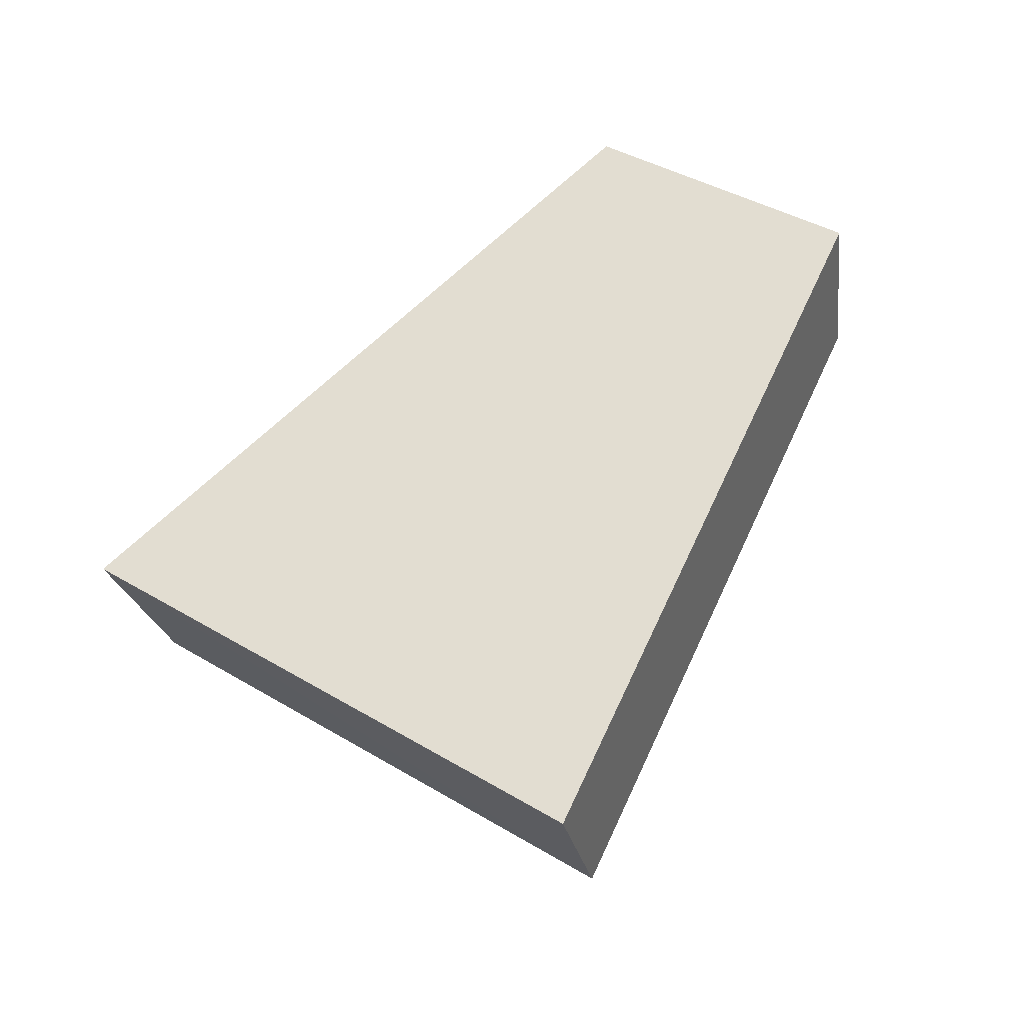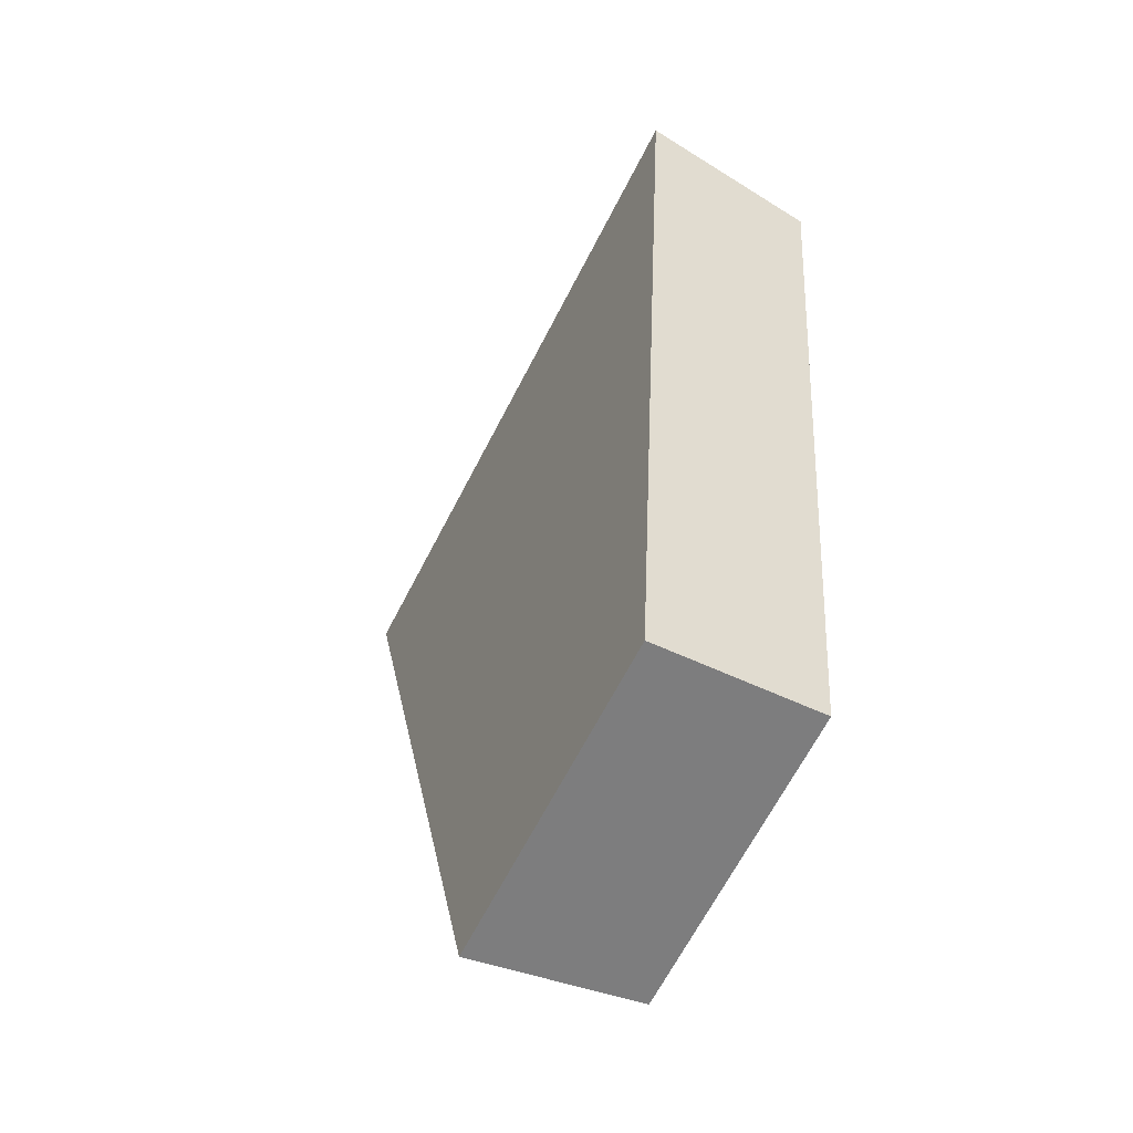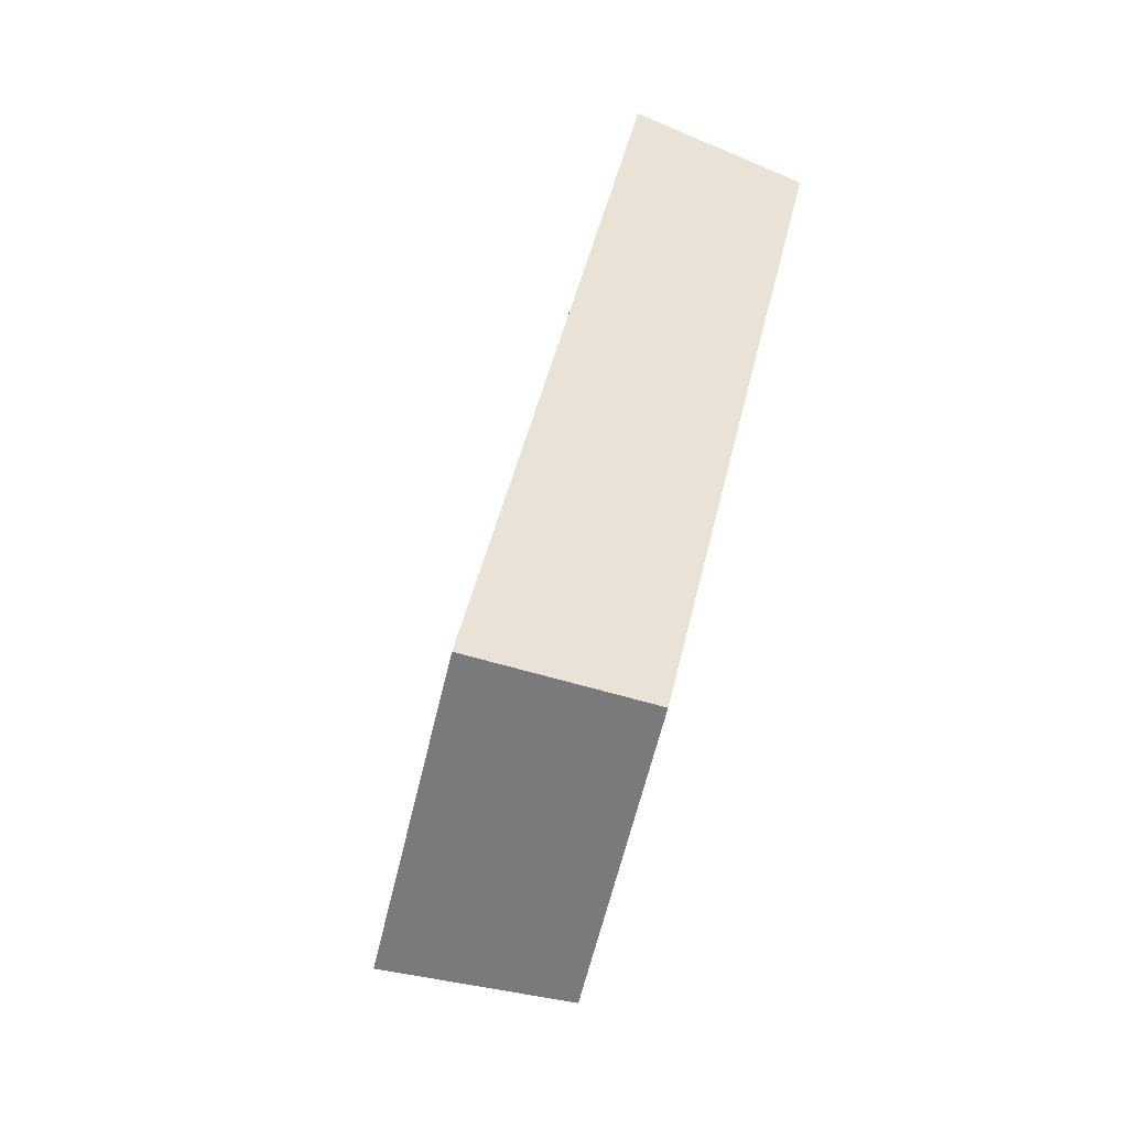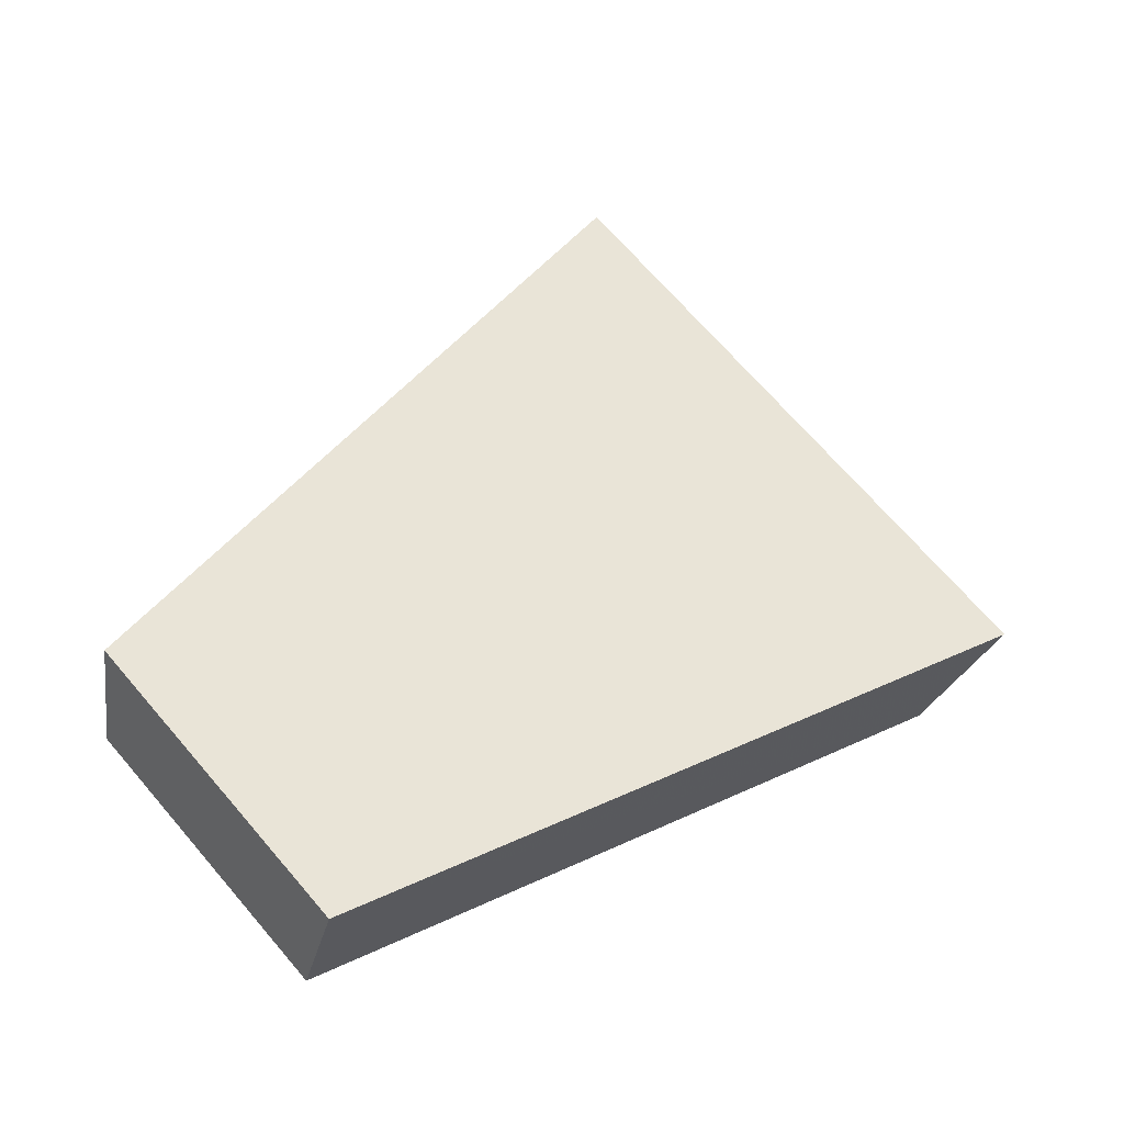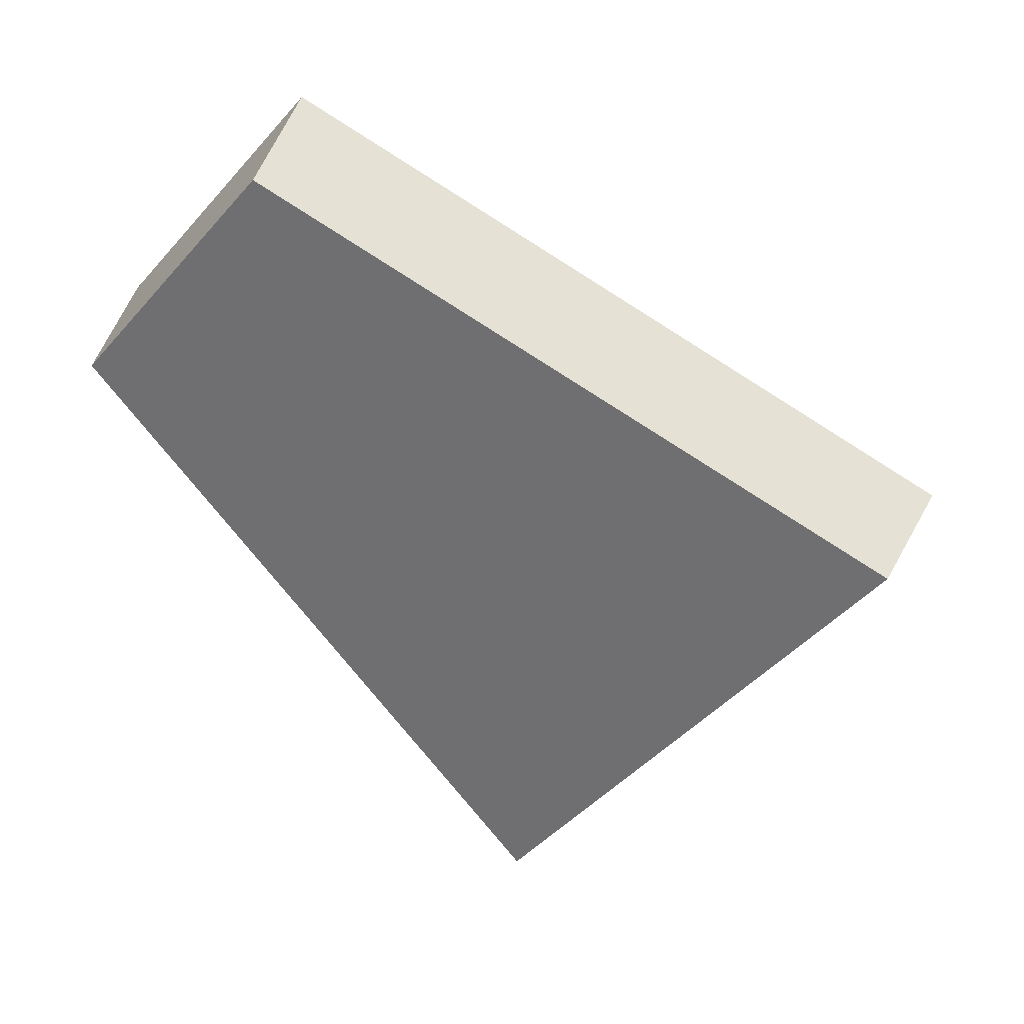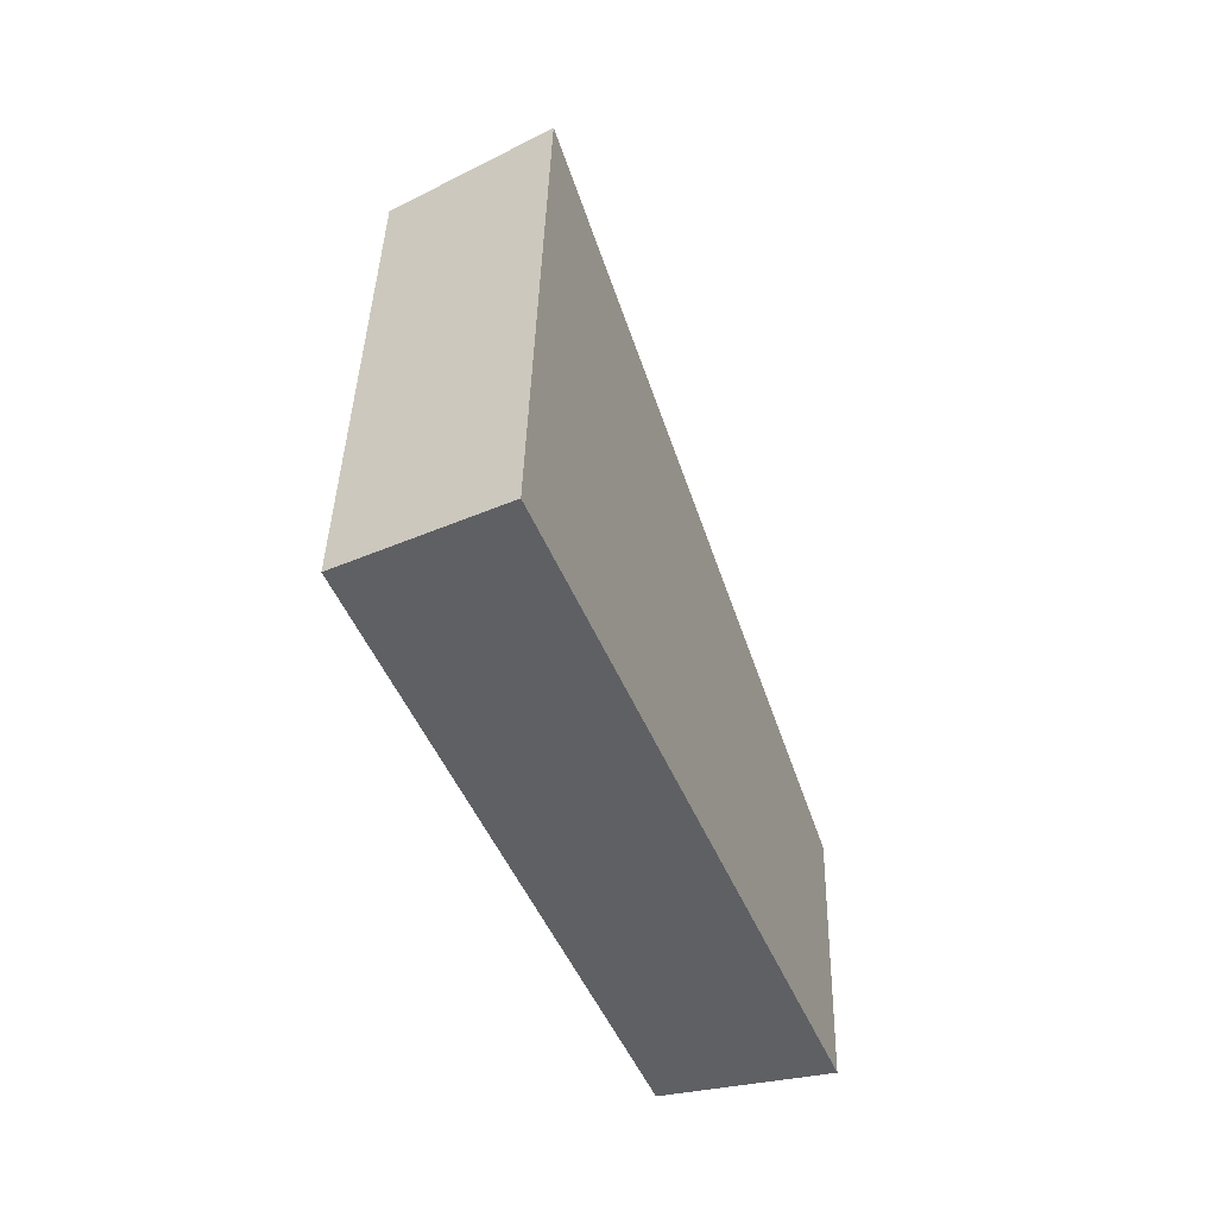
<metadata>
{"format":"obj","ext":"obj","renderer":"f3d","projection":"perspective","resolution":1024,"background":"white","views":[{"elev":38.4,"azim":75.5,"up":"+Y"},{"elev":-19.8,"azim":-124.7,"up":"+Z"},{"elev":-18.7,"azim":-106.3,"up":"+Z"},{"elev":68.7,"azim":-92.7,"up":"+Y"},{"elev":-45.1,"azim":-90.3,"up":"+Y"},{"elev":-3.2,"azim":91.6,"up":"+Z"}]}
</metadata>
<code>
v 2.054 0.1497 2.49
v 2.049 0.1497 2.494
v 2.046 0.1524 2.487
v 2.048 0.1524 2.485
v 2.046 0.1542 2.487
v 2.046 0.1524 2.487
v 2.049 0.1497 2.494
v 2.049 0.1514 2.494
v 2.049 0.1542 2.485
v 2.048 0.1524 2.485
v 2.046 0.1524 2.487
v 2.046 0.1542 2.487
v 2.049 0.1514 2.494
v 2.049 0.1497 2.494
v 2.054 0.1497 2.49
v 2.055 0.1514 2.49
v 2.055 0.1514 2.49
v 2.054 0.1497 2.49
v 2.048 0.1524 2.485
v 2.049 0.1542 2.485
v 2.049 0.1542 2.485
v 2.046 0.1542 2.487
v 2.049 0.1514 2.494
v 2.055 0.1514 2.49
f 1 2 3
f 1 3 4
f 5 6 7
f 5 7 8
f 9 10 11
f 9 11 12
f 13 14 15
f 13 15 16
f 17 18 19
f 17 19 20
f 21 22 23
f 21 23 24

</code>
